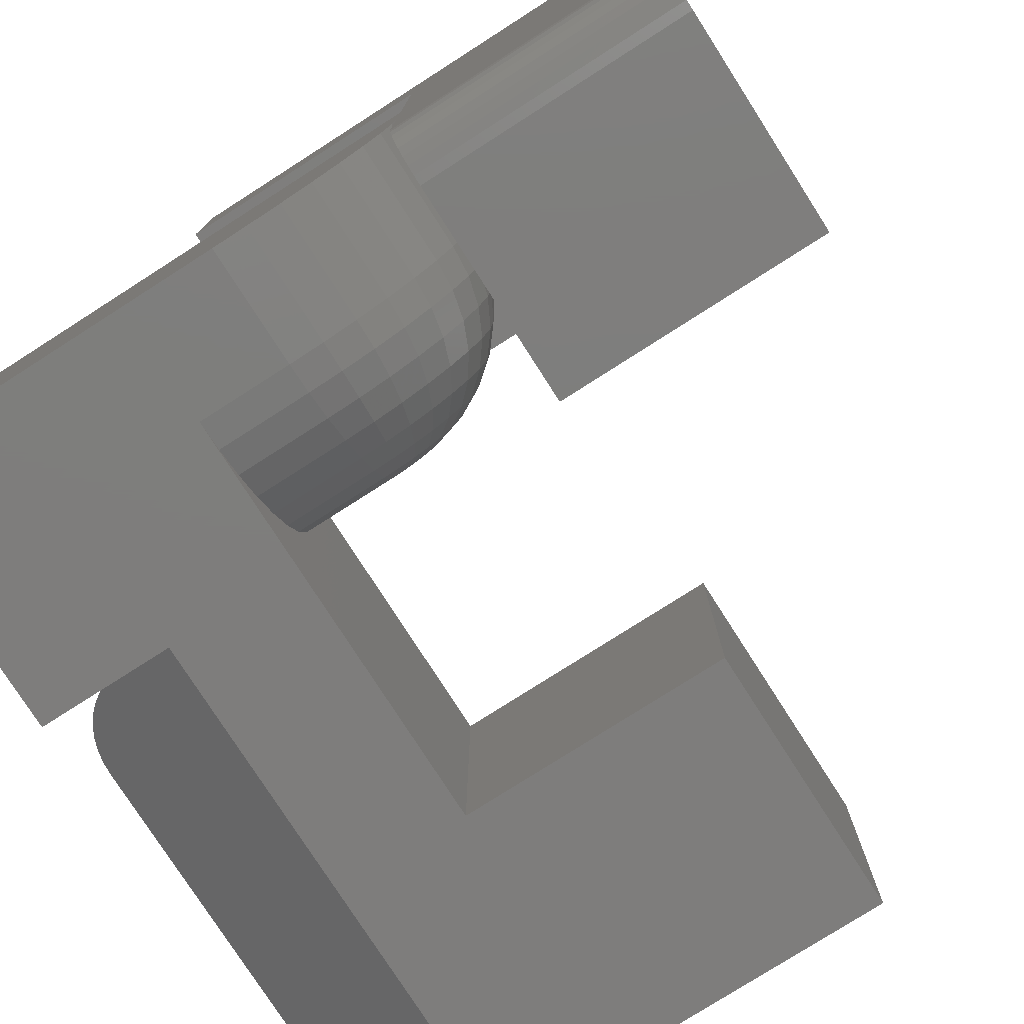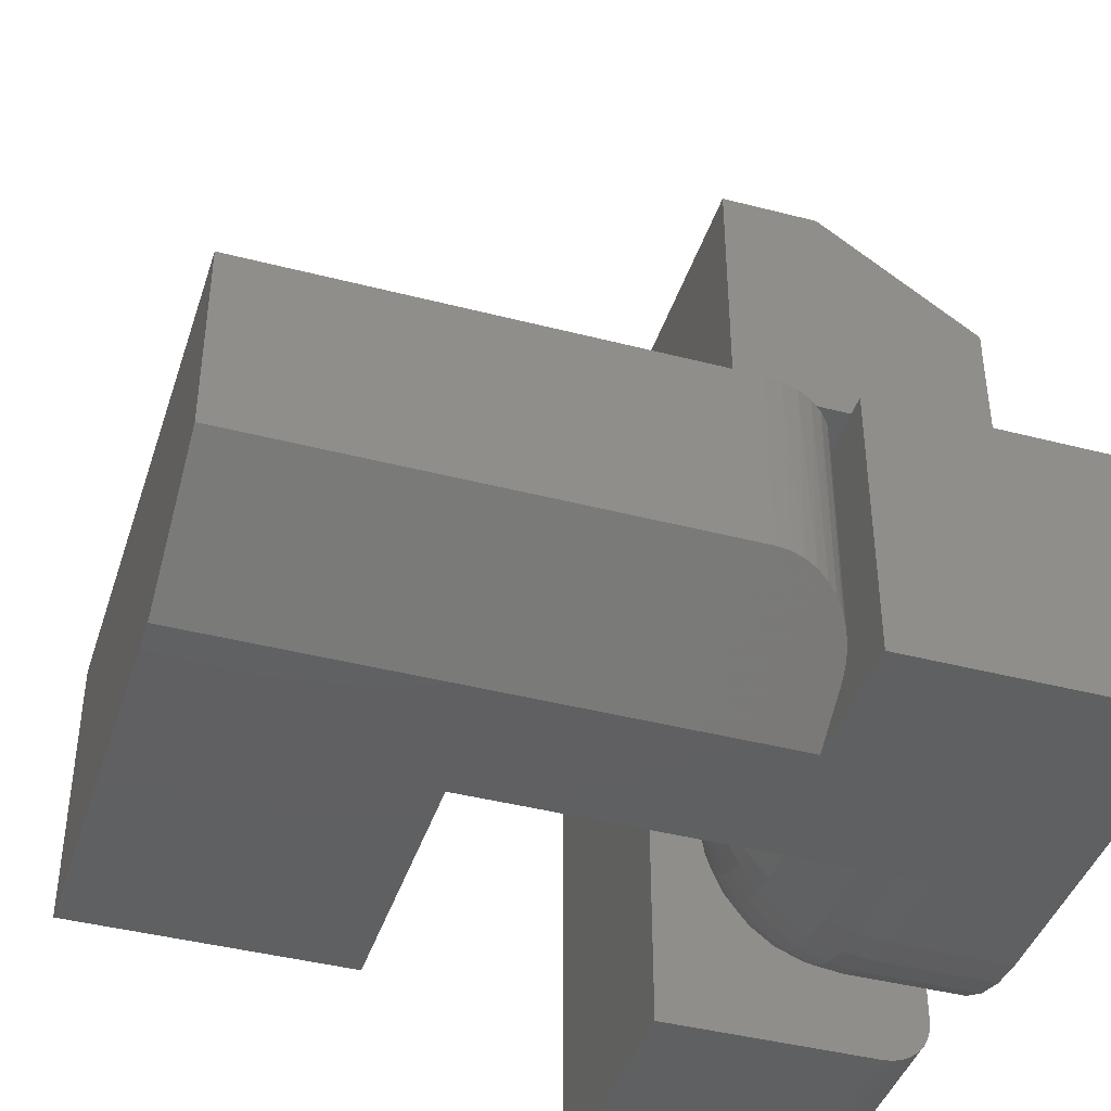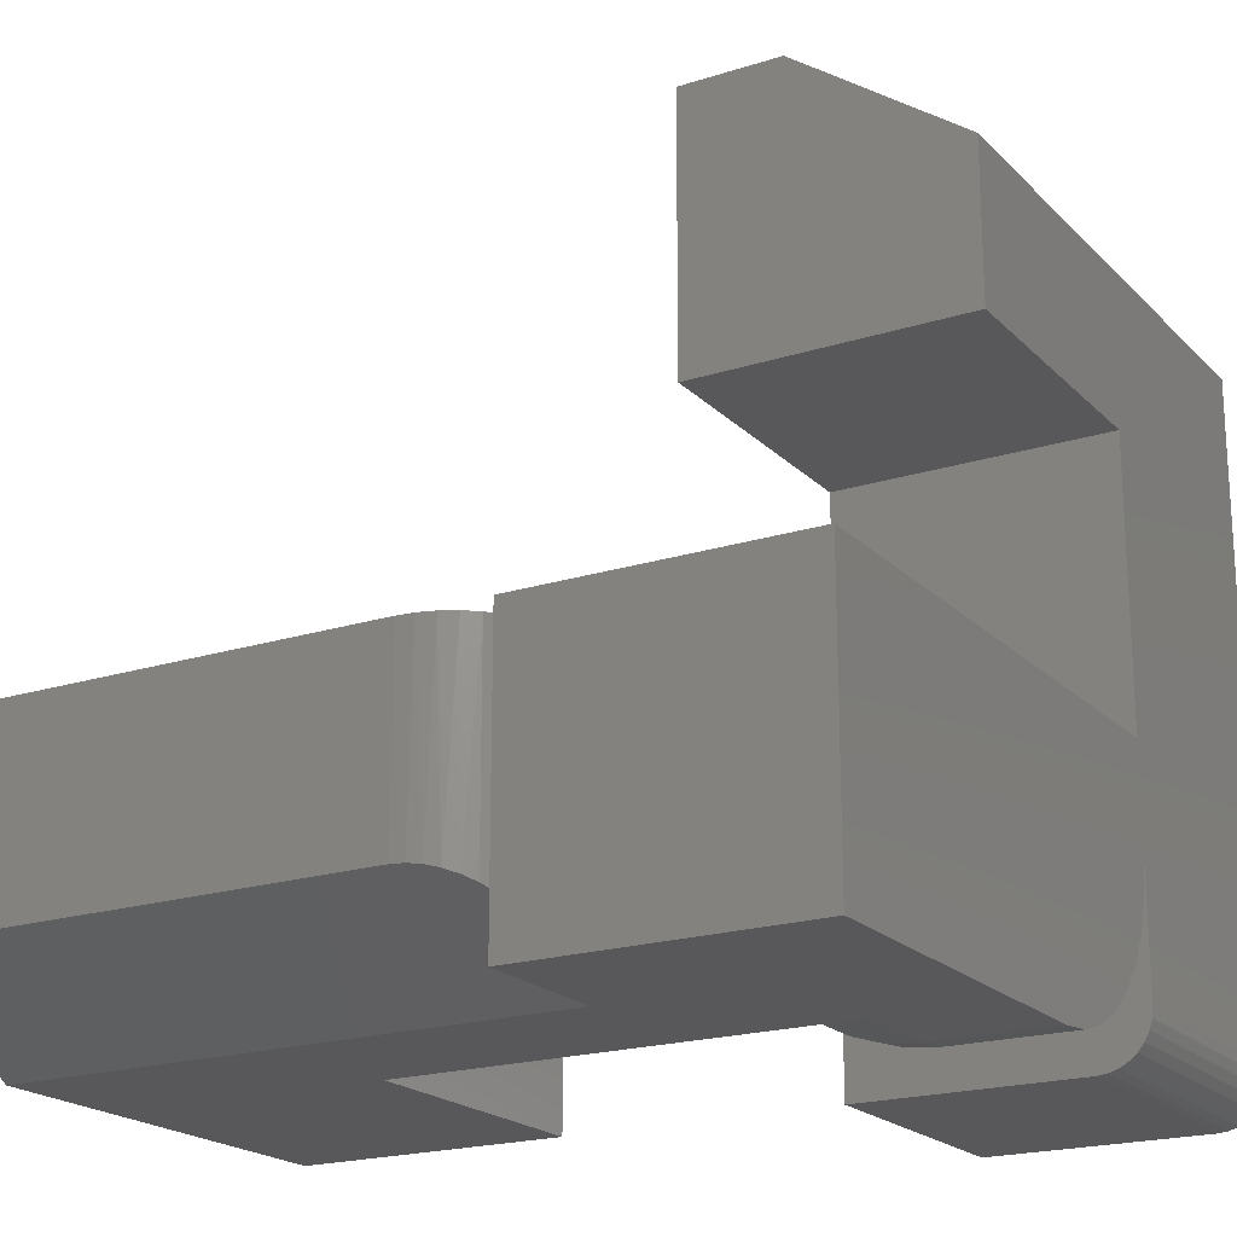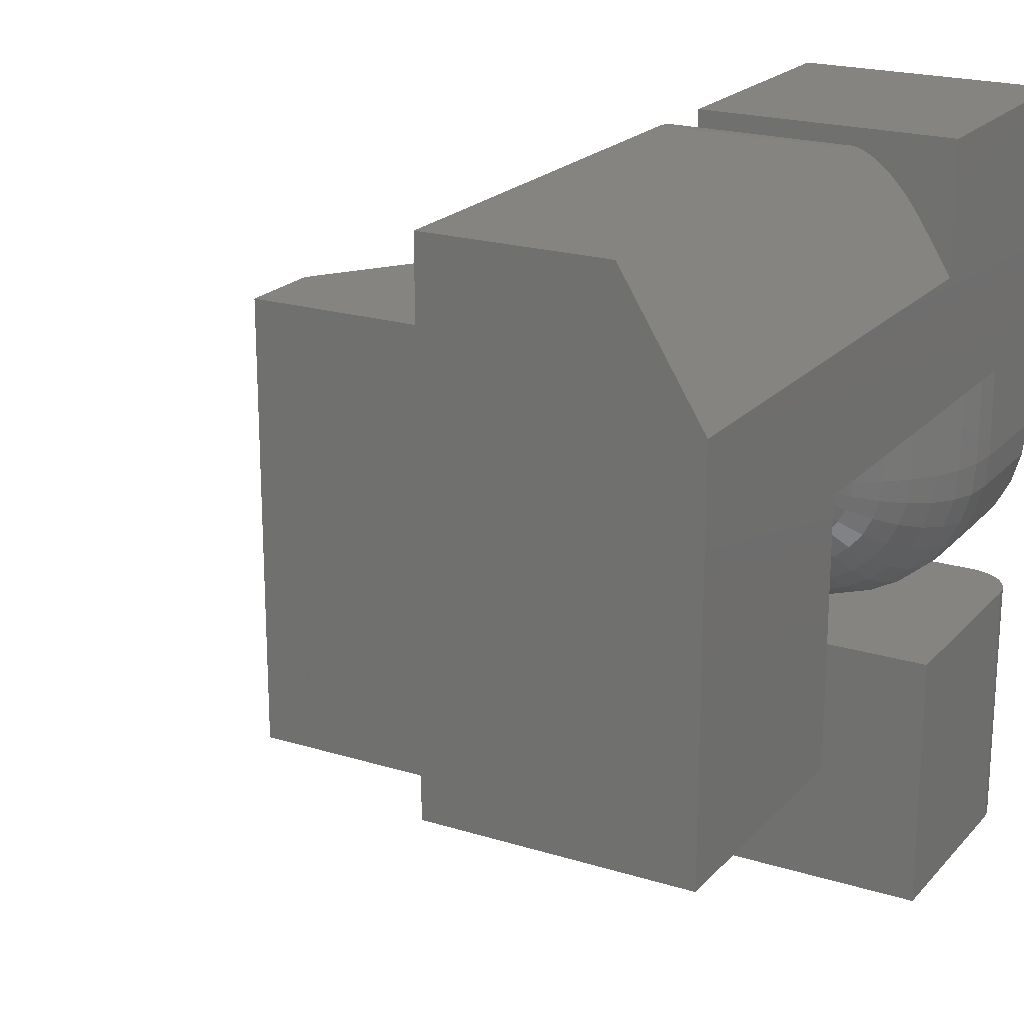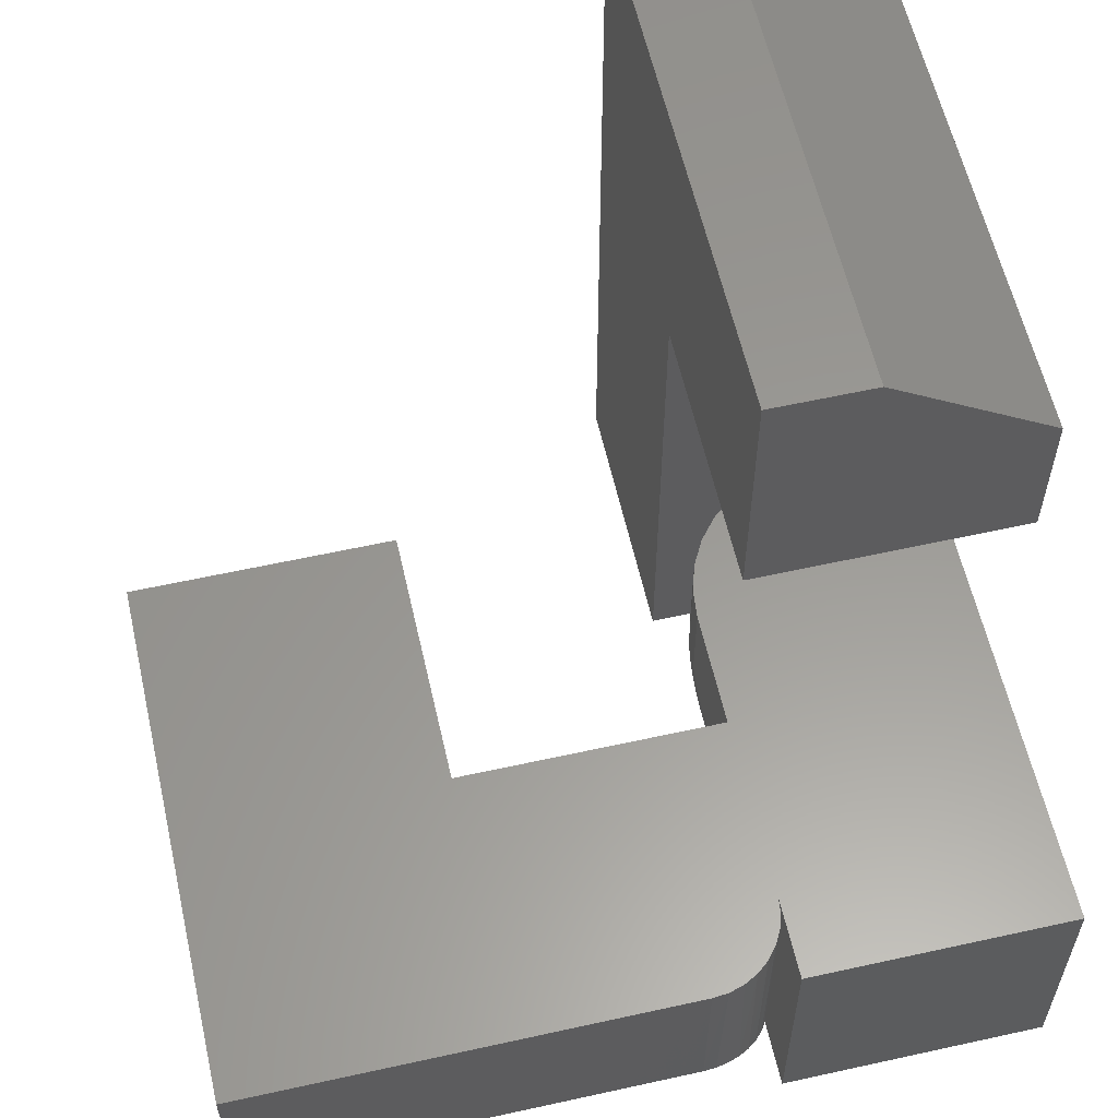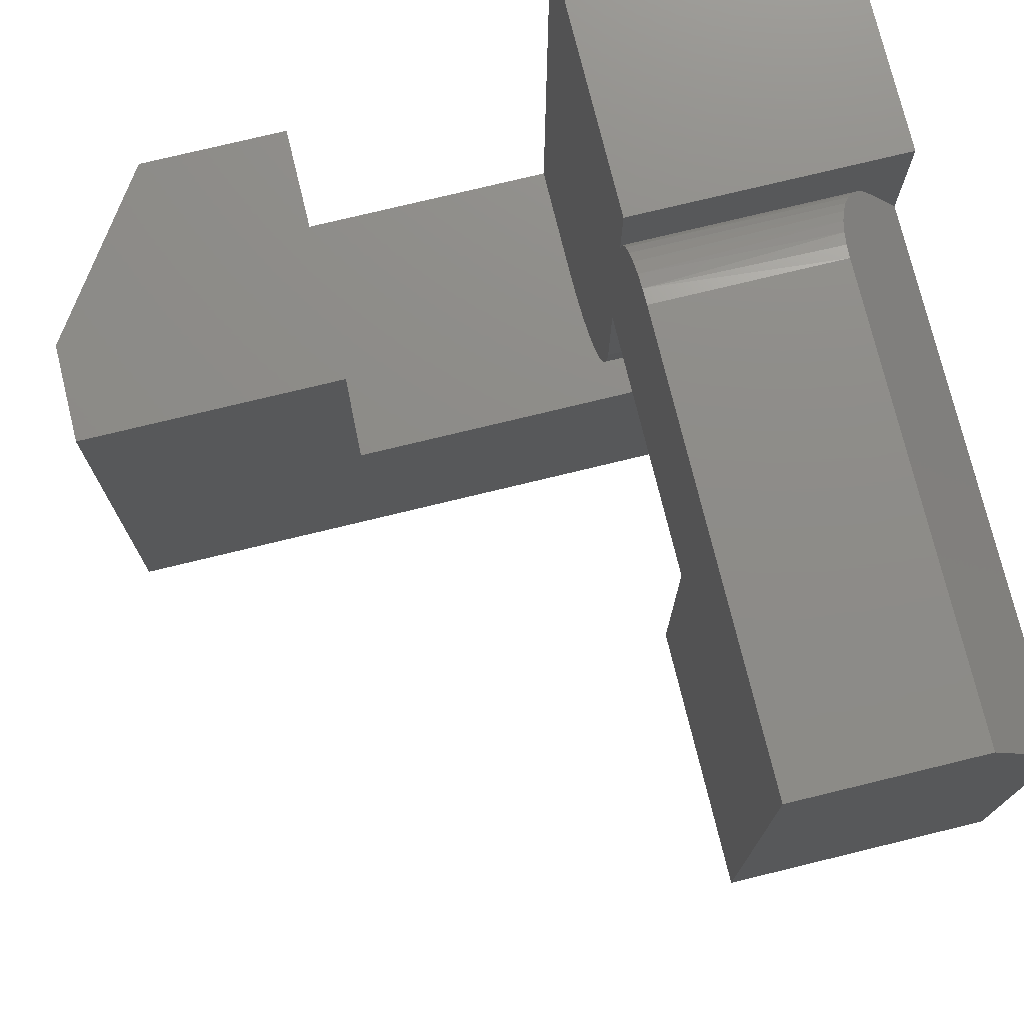
<metadata>
{"format":"stl","ext":"stl","renderer":"f3d","projection":"perspective","resolution":1024,"background":"white","views":[{"elev":-77.5,"azim":122.6,"up":"+Y"},{"elev":-41.7,"azim":-17.4,"up":"+Y"},{"elev":-20.1,"azim":30.4,"up":"+Y"},{"elev":20.7,"azim":-60.7,"up":"+Z"},{"elev":59.4,"azim":-12.8,"up":"+Y"},{"elev":75.1,"azim":-103.7,"up":"+Z"}]}
</metadata>
<code>
# stl→obj: 175 verts, 346 faces
v -3.556e-17 0.6406 0.25
v -0.1562 0.75 0.25
v -2.776e-17 0.5 0.25
v -0.25 0.75 0.25
v -0.25 0.5 0.25
v -0.25 0 -0.25
v -0.02894 0.003568 -0.25
v -0.04688 1.128e-17 -0.25
v -0.03773 0.0009007 -0.25
v -0.003568 0.02894 -0.25
v -0.0079 0.02083 -0.25
v -0.01373 0.01373 -0.25
v -0.25 0.75 -0.25
v -0.1562 0.75 -0.25
v -6.332e-17 0.6406 -0.25
v -3.036e-17 0.04688 -0.25
v -0.0009007 0.03773 -0.25
v -0.02083 0.0079 -0.25
v -4.306e-17 0.5 3.081e-33
v -2.919e-17 0.25 -4.163e-17
v -2.442e-17 0.1641 -3.686e-17
v -1.791e-17 0.04688 -3.036e-17
v 3.062e-17 0.25 0.5
v 3.062e-17 8.327e-17 0.5
v 1.005e-17 8.327e-17 0.1641
v -7.397e-18 0.003152 0.1321
v -9.8e-18 0.01249 0.1013
v -1.238e-17 0.02765 0.07291
v -1.503e-17 0.04805 0.04805
v -1.766e-17 0.07291 0.02765
v -2.017e-17 0.1013 0.01249
v -2.245e-17 0.1321 0.003152
v -0.25 0.5 6.163e-33
v -0.25 1.388e-17 0
v -0.0079 0.02083 -6.727e-19
v -0.003568 0.02894 -1.388e-18
v -0.01373 0.01373 7.855e-20
v -0.1094 0.1641 0
v -0.1094 0.25 -3.923e-17
v -0.0009007 0.03773 -2.039e-18
v -0.04688 2.515e-17 0
v -0.03773 0.0009007 2.26e-18
v -0.02894 0.003568 1.574e-18
v -0.02083 0.0079 8.371e-19
v -0.25 0.1641 0.1406
v -0.25 0.25 0.1406
v -0.2473 0.1641 0.1132
v -0.2473 0.25 0.1132
v -0.2393 0.1641 0.08681
v -0.2393 0.25 0.08681
v -0.2263 0.1641 0.0625
v -0.2263 0.25 0.0625
v -0.2088 0.1641 0.04119
v -0.2088 0.25 0.04119
v -0.1875 0.1641 0.0237
v -0.1875 0.25 0.0237
v -0.1632 0.1641 0.0107
v -0.1632 0.25 0.0107
v -0.1368 0.1641 0.002702
v -0.1368 0.25 0.002702
v -0.1094 0.1321 0.003152
v -0.1368 0.1326 0.005803
v -0.1632 0.1341 0.01365
v -0.1875 0.1367 0.0264
v -0.2088 0.1401 0.04355
v -0.2263 0.1442 0.06445
v -0.2393 0.149 0.08829
v -0.2473 0.1541 0.1142
v -0.25 0.1595 0.1411
v -0.1094 0.003152 0.1321
v -0.1094 7.112e-17 0.1641
v -0.1368 0.005803 0.1326
v -0.1368 0.002702 0.1641
v -0.1632 0.01365 0.1341
v -0.1632 0.0107 0.1641
v -0.1875 0.0264 0.1367
v -0.1875 0.0237 0.1641
v -0.2088 0.04355 0.1401
v -0.2088 0.04119 0.1641
v -0.2263 0.06445 0.1442
v -0.2263 0.0625 0.1641
v -0.2393 0.08829 0.149
v -0.2393 0.08681 0.1641
v -0.2473 0.1142 0.1541
v -0.2473 0.1132 0.1641
v -0.25 0.1411 0.1595
v -0.25 0.1406 0.1641
v -0.1094 0.01249 0.1013
v -0.1368 0.01498 0.1023
v -0.1632 0.02238 0.1054
v -0.1875 0.03438 0.1103
v -0.2088 0.05054 0.117
v -0.2263 0.07023 0.1252
v -0.2393 0.09269 0.1345
v -0.2473 0.1171 0.1446
v -0.25 0.1424 0.1551
v -0.1094 0.02765 0.07291
v -0.1368 0.0299 0.07442
v -0.1632 0.03655 0.07886
v -0.1875 0.04736 0.08608
v -0.2088 0.0619 0.0958
v -0.2263 0.07961 0.1076
v -0.2393 0.09983 0.1211
v -0.2473 0.1218 0.1358
v -0.25 0.1446 0.151
v -0.1094 0.04805 0.04805
v -0.1368 0.04996 0.04996
v -0.1632 0.05562 0.05562
v -0.1875 0.06481 0.06481
v -0.2088 0.07718 0.07718
v -0.2263 0.09225 0.09225
v -0.2393 0.1094 0.1094
v -0.2473 0.1281 0.1281
v -0.25 0.1475 0.1475
v -0.1094 0.07291 0.02765
v -0.1368 0.07442 0.0299
v -0.1632 0.07886 0.03655
v -0.1875 0.08608 0.04736
v -0.2088 0.0958 0.0619
v -0.2263 0.1076 0.07961
v -0.2393 0.1211 0.09983
v -0.2473 0.1358 0.1218
v -0.25 0.151 0.1446
v -0.1094 0.1013 0.01249
v -0.1368 0.1023 0.01498
v -0.1632 0.1054 0.02238
v -0.1875 0.1103 0.03438
v -0.2088 0.117 0.05054
v -0.2263 0.1252 0.07023
v -0.2393 0.1345 0.09269
v -0.2473 0.1446 0.1171
v -0.25 0.1551 0.1424
v -0.25 0.25 0.25
v -0.25 0.25 0.4219
v -0.25 0.25 0.5
v -0.5 0.25 0.25
v -0.5 0.25 -1.531e-17
v -0.75 0.25 0
v -0.75 0.25 0.5
v -0.3281 0.25 0.5
v -0.3129 0.25 0.4985
v -0.2982 0.25 0.4941
v -0.2847 0.25 0.4868
v -0.2729 0.25 0.4771
v -0.2632 0.25 0.4653
v -0.2559 0.25 0.4518
v -0.2515 0.25 0.4371
v -0.5 2.776e-17 -1.531e-17
v -0.5 -6.939e-18 0.25
v -0.25 0.1406 0.25
v -0.25 5.551e-17 0.5
v -0.1094 1.475e-17 0.25
v -0.25 5.551e-17 0.375
v -0.75 8.498e-34 0.375
v -0.75 0 0
v -0.2473 0.1132 0.25
v -0.2393 0.08681 0.25
v -0.2263 0.0625 0.25
v -0.2088 0.04119 0.25
v -0.1875 0.0237 0.25
v -0.1632 0.0107 0.25
v -0.1368 0.002702 0.25
v -0.25 0.0293 0.4219
v -0.253 0.04262 0.4432
v -0.256 0.048 0.4518
v -0.26 0.05318 0.4601
v -0.265 0.05808 0.4679
v -0.2926 0.07279 0.4915
v -0.3039 0.07571 0.4961
v -0.251 0.03713 0.4344
v -0.2727 0.06372 0.4769
v -0.282 0.0687 0.4849
v -0.3281 0.07812 0.5
v -0.3159 0.07752 0.499
v -0.75 0.07812 0.5
f 1 2 3
f 3 2 4
f 3 4 5
f 6 7 8
f 7 9 8
f 10 11 12
f 13 14 15
f 13 15 16
f 13 16 17
f 13 17 6
f 17 10 12
f 17 12 18
f 17 18 7
f 17 7 6
f 3 19 1
f 15 1 19
f 15 19 20
f 15 20 21
f 15 21 22
f 15 22 16
f 23 24 25
f 23 25 26
f 23 26 27
f 23 27 28
f 23 28 29
f 23 29 30
f 23 30 31
f 23 31 32
f 23 32 21
f 23 21 20
f 13 4 14
f 14 4 2
f 14 2 15
f 15 2 1
f 4 13 5
f 5 13 33
f 13 6 33
f 33 6 34
f 35 36 37
f 38 39 33
f 38 33 34
f 38 34 40
f 38 40 22
f 38 22 21
f 40 34 41
f 40 41 42
f 40 42 43
f 40 43 44
f 40 44 37
f 40 37 36
f 20 19 39
f 39 19 33
f 3 5 19
f 19 5 33
f 6 8 34
f 34 8 41
f 16 22 17
f 17 22 40
f 17 40 10
f 10 40 36
f 10 36 11
f 11 36 35
f 11 35 12
f 12 35 37
f 12 37 18
f 18 37 44
f 18 44 7
f 7 44 43
f 7 43 9
f 9 43 42
f 9 42 8
f 8 42 41
f 45 46 47
f 47 46 48
f 47 48 49
f 49 48 50
f 49 50 51
f 51 50 52
f 51 52 53
f 53 52 54
f 53 54 55
f 55 54 56
f 55 56 57
f 57 56 58
f 57 58 59
f 59 58 60
f 59 60 38
f 38 60 39
f 38 61 59
f 59 61 62
f 59 62 57
f 57 62 63
f 57 63 55
f 55 63 64
f 55 64 53
f 53 64 65
f 53 65 51
f 51 65 66
f 51 66 49
f 49 66 67
f 49 67 47
f 47 67 68
f 47 68 45
f 45 68 69
f 70 71 72
f 72 71 73
f 72 73 74
f 74 73 75
f 74 75 76
f 76 75 77
f 76 77 78
f 78 77 79
f 78 79 80
f 80 79 81
f 80 81 82
f 82 81 83
f 82 83 84
f 84 83 85
f 84 85 86
f 86 85 87
f 88 70 89
f 89 70 72
f 89 72 90
f 90 72 74
f 90 74 91
f 91 74 76
f 91 76 92
f 92 76 78
f 92 78 93
f 93 78 80
f 93 80 94
f 94 80 82
f 94 82 95
f 95 82 84
f 95 84 96
f 96 84 86
f 97 88 98
f 98 88 89
f 98 89 99
f 99 89 90
f 99 90 100
f 100 90 91
f 100 91 101
f 101 91 92
f 101 92 102
f 102 92 93
f 102 93 103
f 103 93 94
f 103 94 104
f 104 94 95
f 104 95 105
f 105 95 96
f 106 97 107
f 107 97 98
f 107 98 108
f 108 98 99
f 108 99 109
f 109 99 100
f 109 100 110
f 110 100 101
f 110 101 111
f 111 101 102
f 111 102 112
f 112 102 103
f 112 103 113
f 113 103 104
f 113 104 114
f 114 104 105
f 115 106 116
f 116 106 107
f 116 107 117
f 117 107 108
f 117 108 118
f 118 108 109
f 118 109 119
f 119 109 110
f 119 110 120
f 120 110 111
f 120 111 121
f 121 111 112
f 121 112 122
f 122 112 113
f 122 113 123
f 123 113 114
f 124 115 125
f 125 115 116
f 125 116 126
f 126 116 117
f 126 117 127
f 127 117 118
f 127 118 128
f 128 118 119
f 128 119 129
f 129 119 120
f 129 120 130
f 130 120 121
f 130 121 131
f 131 121 122
f 131 122 132
f 132 122 123
f 61 124 62
f 62 124 125
f 62 125 63
f 63 125 126
f 63 126 64
f 64 126 127
f 64 127 65
f 65 127 128
f 65 128 66
f 66 128 129
f 66 129 67
f 67 129 130
f 67 130 68
f 68 130 131
f 68 131 69
f 69 131 132
f 38 21 61
f 61 21 32
f 61 32 124
f 124 32 31
f 124 31 115
f 115 31 30
f 115 30 106
f 106 30 29
f 106 29 97
f 97 29 28
f 97 28 88
f 88 28 27
f 88 27 70
f 70 27 26
f 70 26 71
f 71 26 25
f 23 20 46
f 23 46 133
f 23 133 134
f 23 134 135
f 136 137 138
f 136 138 139
f 136 139 140
f 136 140 141
f 136 141 142
f 136 142 143
f 136 143 144
f 136 144 145
f 136 145 146
f 136 146 147
f 136 147 134
f 136 134 133
f 46 20 39
f 46 39 60
f 46 60 58
f 46 58 56
f 46 56 54
f 46 54 52
f 46 52 50
f 46 50 48
f 148 137 149
f 149 137 136
f 150 96 87
f 96 86 87
f 105 132 123
f 123 114 105
f 133 46 45
f 133 45 69
f 133 69 150
f 69 132 105
f 69 105 96
f 69 96 150
f 24 151 152
f 152 151 153
f 152 153 149
f 149 153 154
f 149 154 148
f 148 154 155
f 71 25 152
f 152 25 24
f 149 136 133
f 149 133 150
f 149 150 156
f 149 156 157
f 149 157 158
f 149 158 159
f 149 159 160
f 149 160 161
f 149 161 162
f 149 162 152
f 24 23 151
f 151 23 135
f 150 87 156
f 156 87 85
f 156 85 157
f 157 85 83
f 157 83 158
f 158 83 81
f 158 81 159
f 159 81 79
f 159 79 160
f 160 79 77
f 160 77 161
f 161 77 75
f 161 75 162
f 162 75 73
f 162 73 152
f 152 73 71
f 153 151 163
f 163 151 135
f 163 135 134
f 147 146 164
f 164 146 165
f 166 165 146
f 146 145 166
f 166 145 167
f 143 142 168
f 168 142 169
f 169 142 141
f 163 134 170
f 170 134 147
f 170 147 164
f 167 145 171
f 171 145 144
f 171 144 172
f 172 144 143
f 172 143 168
f 140 173 141
f 141 173 174
f 141 174 169
f 153 163 170
f 153 170 164
f 153 164 165
f 153 165 166
f 153 166 167
f 153 167 171
f 153 171 172
f 153 172 168
f 153 168 169
f 153 169 174
f 153 174 173
f 153 173 175
f 153 175 154
f 173 140 175
f 175 140 139
f 154 175 155
f 155 175 139
f 155 139 138
f 155 138 148
f 148 138 137

</code>
